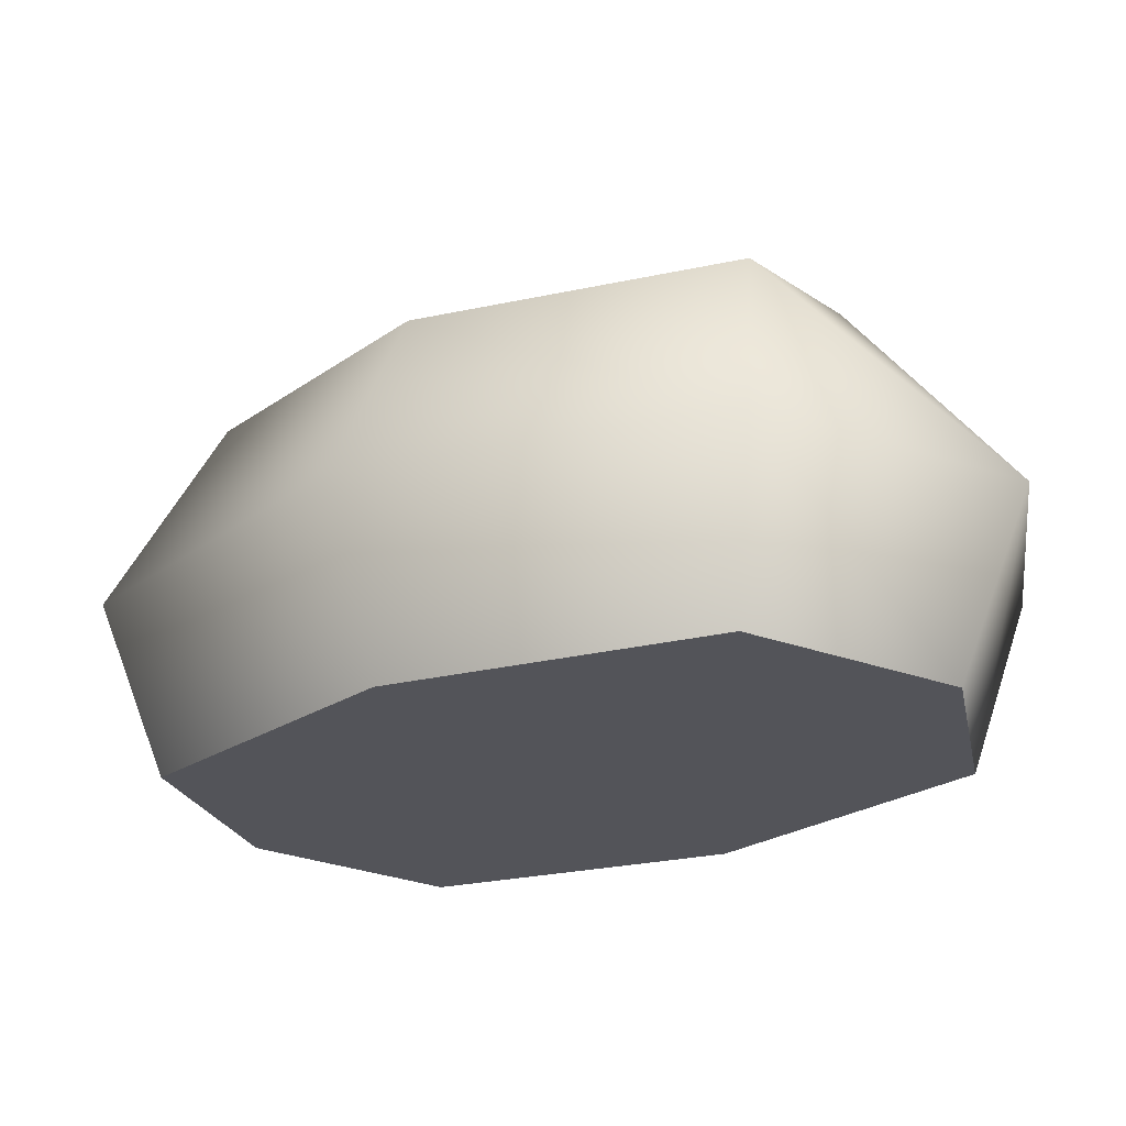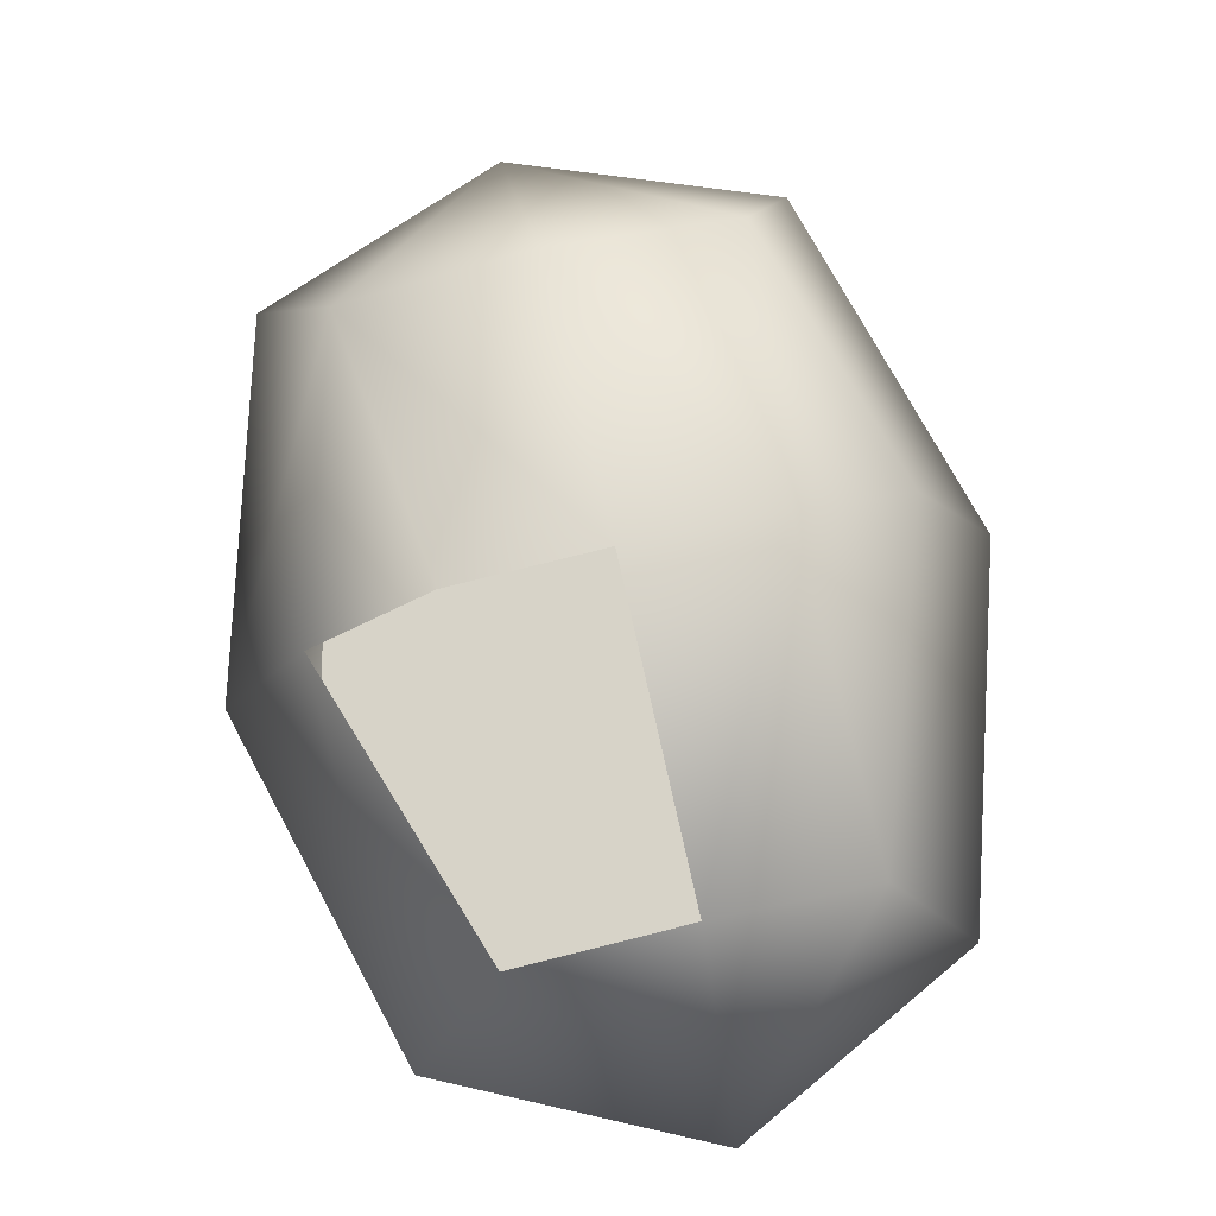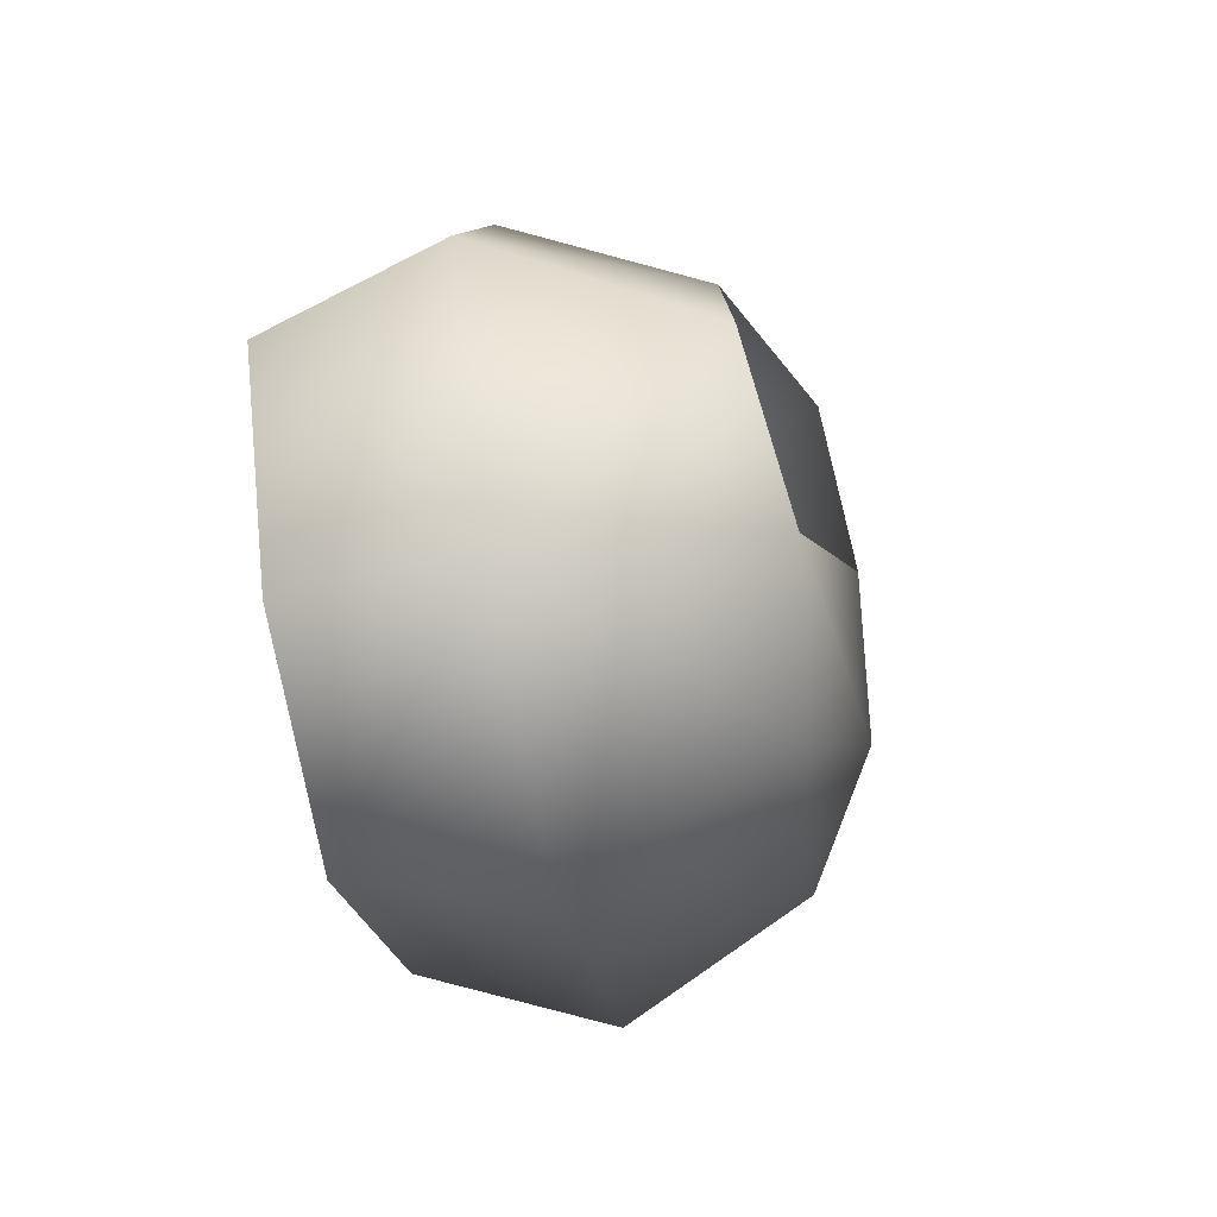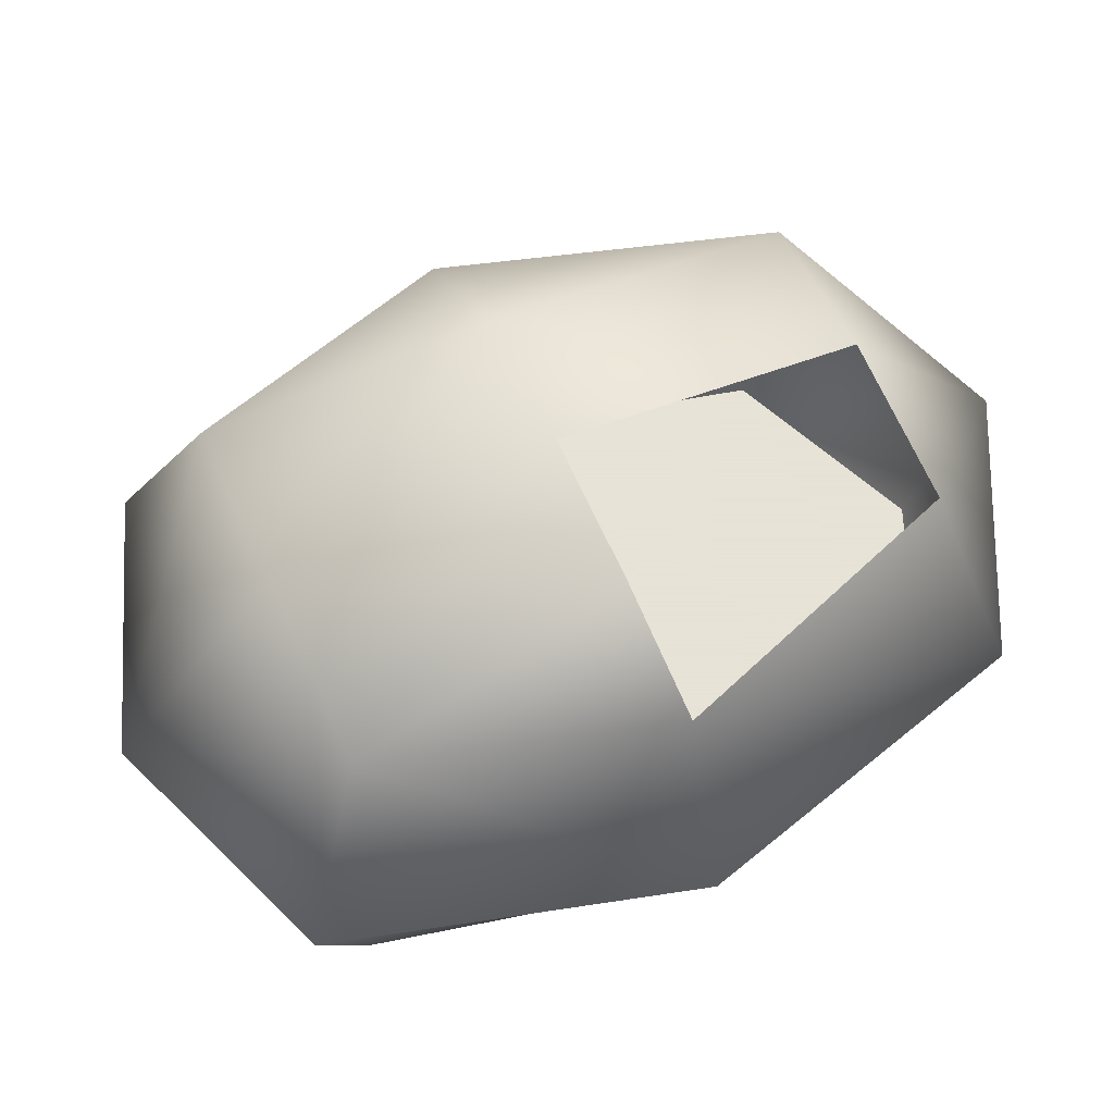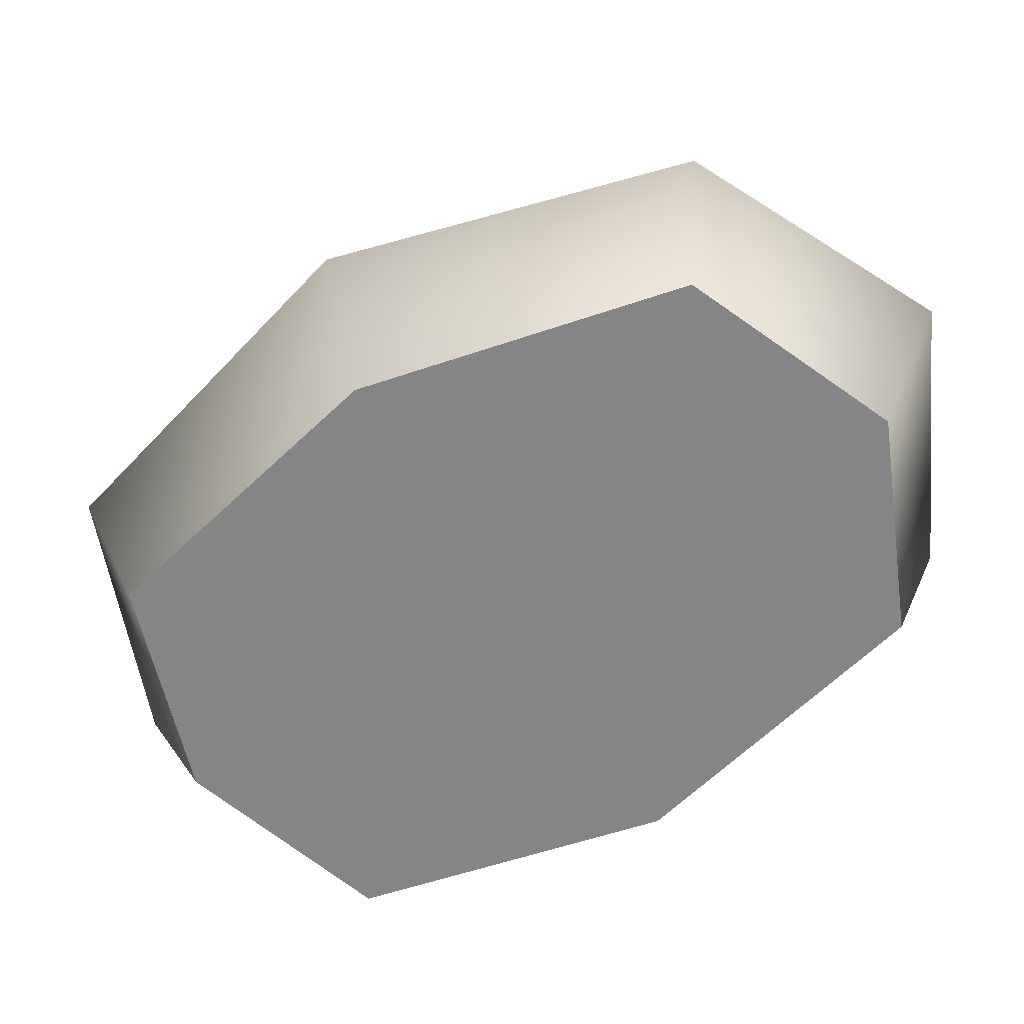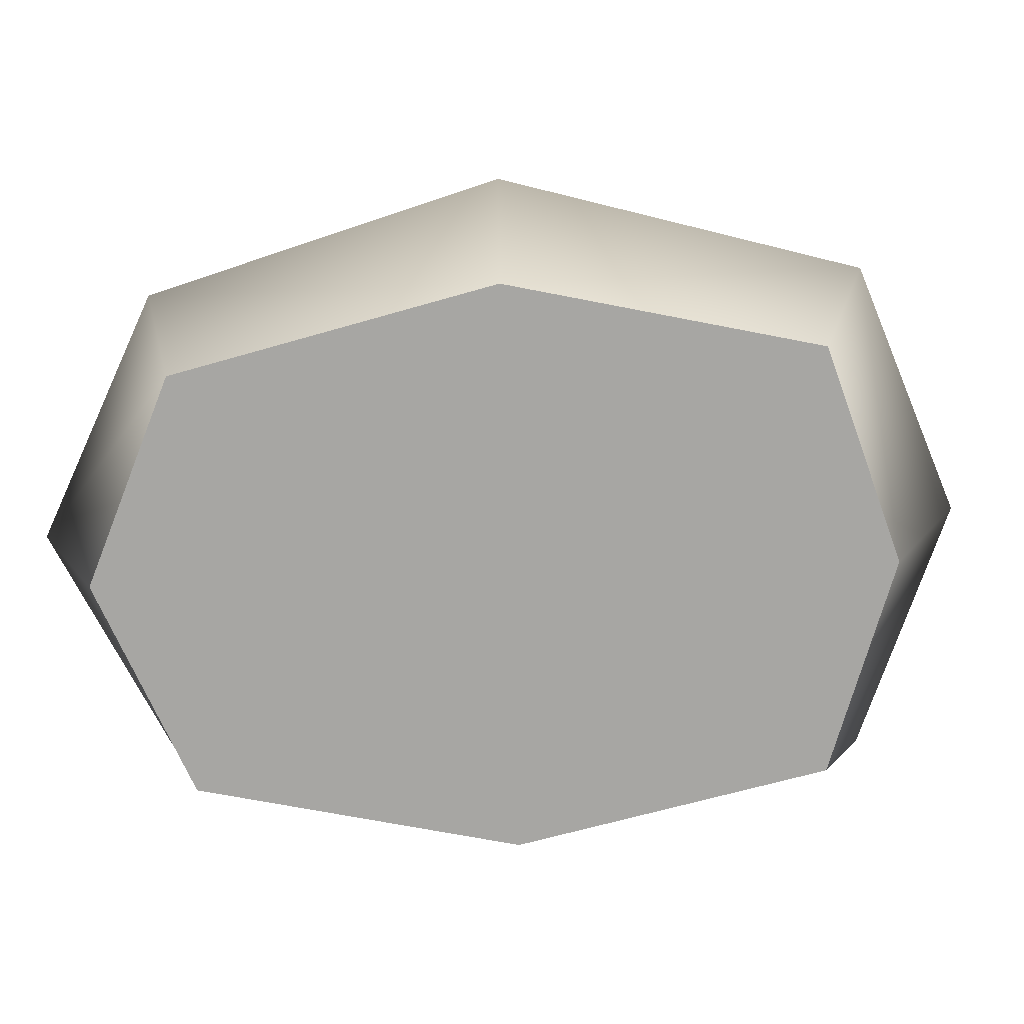
<metadata>
{"format":"obj","ext":"obj","renderer":"f3d","projection":"perspective","resolution":1024,"background":"white","views":[{"elev":-23.9,"azim":94.2,"up":"+Y"},{"elev":76.5,"azim":136.4,"up":"+Y"},{"elev":-66.0,"azim":100.6,"up":"+Z"},{"elev":62.8,"azim":35.0,"up":"+Y"},{"elev":-61.9,"azim":90.7,"up":"+Y"},{"elev":-74.1,"azim":-118.6,"up":"+Y"}]}
</metadata>
<code>
g default
v -0.1761 0.04536 0.1058
v -0.1948 0.09424 0.04124
v -0.2206 0.04536 0.05047
v -0.05468 0.09386 0.03589
v -0.03544 0.04536 0.05004
v -0.01009 0.04536 -0.04313
v -0.03778 0.09742 -0.04474
v -0.0829 0.1115 0.02217
v -0.06111 8.1e-05 -0.08842
v -0.02467 8.1e-05 -0.03986
v -0.1193 8.1e-05 -0.09557
v -0.0511 8.1e-05 0.04077
v -0.02467 8.1e-05 -0.03986
v -0.1118 0.09547 0.09011
v -0.1062 0.04536 0.1178
v -0.1535 0.1025 0.06594
v -0.1649 8.1e-05 0.08782
v -0.2038 8.1e-05 0.04377
v -0.1075 8.1e-05 0.1005
v -0.1075 8.1e-05 0.1005
v -0.1649 8.1e-05 0.08782
v -0.07541 0.1029 -0.06674
v -0.1497 0.1105 -0.01715
v -0.1108 0.09633 -0.08774
v -0.1163 0.1141 0.002491
v -0.2038 8.1e-05 0.04377
v -0.1789 8.1e-05 -0.03449
v -0.1956 0.04536 -0.04428
v -0.1777 0.09217 -0.03074
v -0.1245 0.04536 -0.1105
v -0.1193 8.1e-05 -0.09557
v -0.2038 8.1e-05 0.04377
v -0.1789 8.1e-05 -0.03449
v -0.0511 8.1e-05 0.04077
v -0.1075 8.1e-05 0.1005
v -0.06111 8.1e-05 -0.08842
v -0.05173 0.04536 -0.1055
v -0.1193 8.1e-05 -0.09557
v -0.02467 8.1e-05 -0.03986
g polySurface18 polySurface13 Goomba:GombaMesh
f 9 10 11
f 17 18 19
f 32 33 34
f 32 34 35
f 33 38 39
f 33 39 34
f 1 2 3
f 4 5 6
f 4 6 7
f 5 12 13
f 5 13 6
f 8 14 4
f 5 4 14
f 14 1 15
f 12 5 15
f 5 14 15
f 16 1 14
f 2 1 16
f 12 15 20
f 20 15 1
f 21 1 3
f 20 1 21
f 16 23 2
f 22 24 23
f 25 16 14
f 16 25 23
f 25 14 8
f 22 23 25
f 21 3 26
f 27 26 3
f 27 3 28
f 28 3 2
f 28 2 29
f 29 23 24
f 24 28 29
f 29 2 23
f 30 27 28
f 24 30 28
f 30 31 27
f 36 6 13
f 7 37 22
f 6 37 7
f 22 37 24
f 24 37 30
f 36 37 6
f 31 30 37
f 31 37 36

</code>
